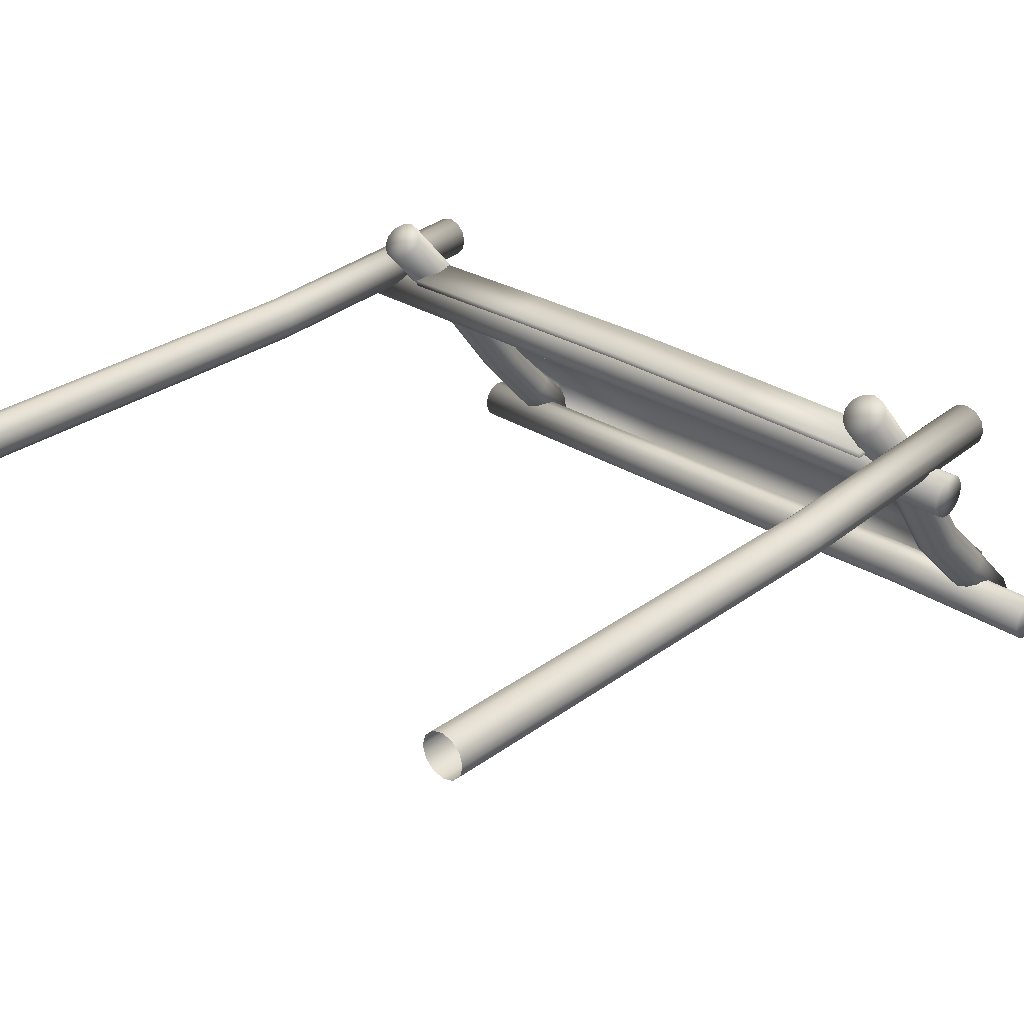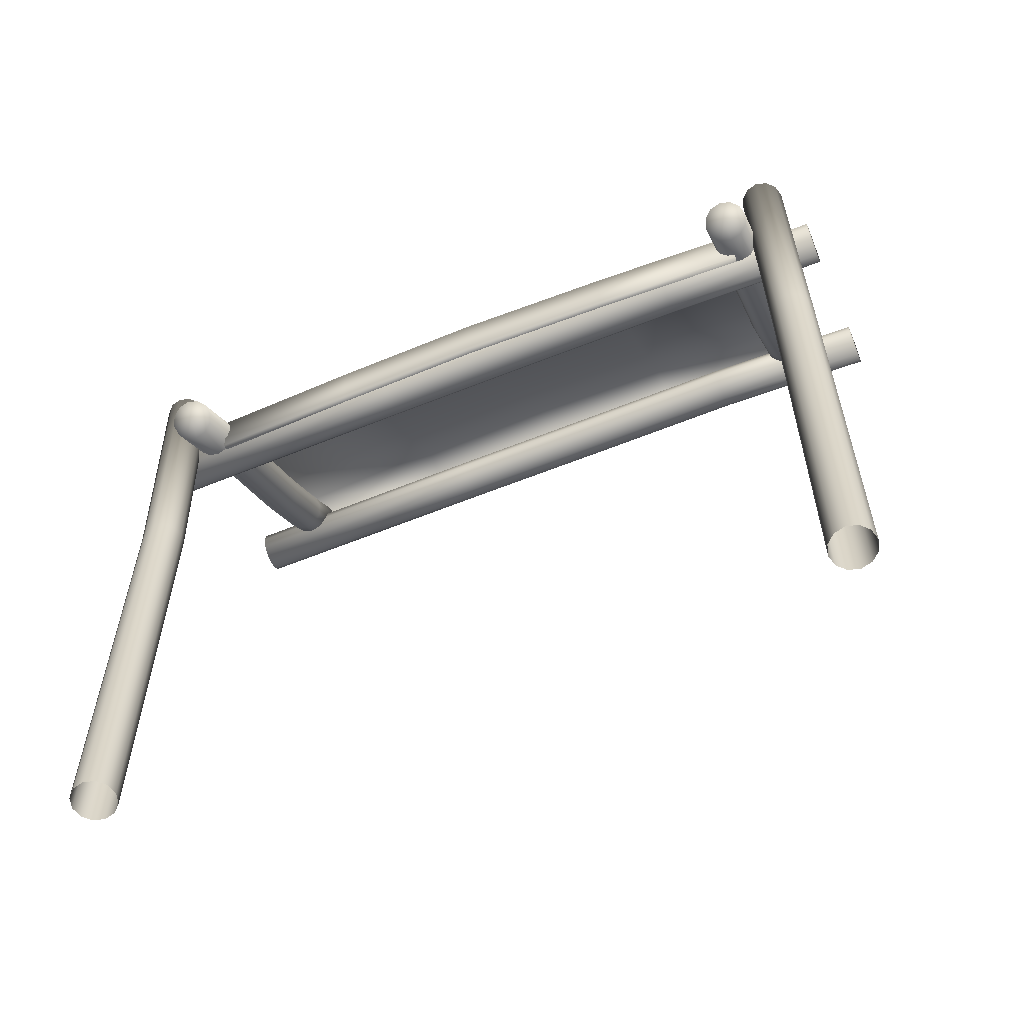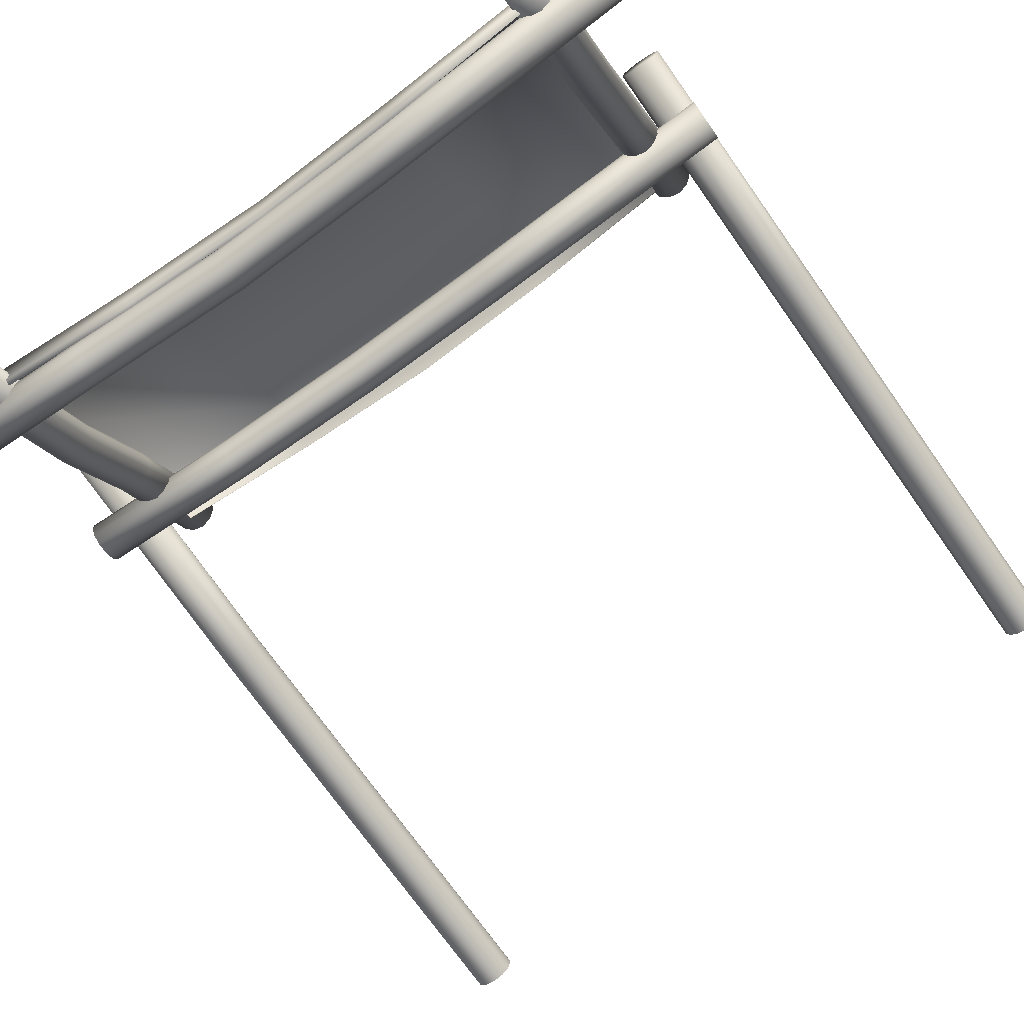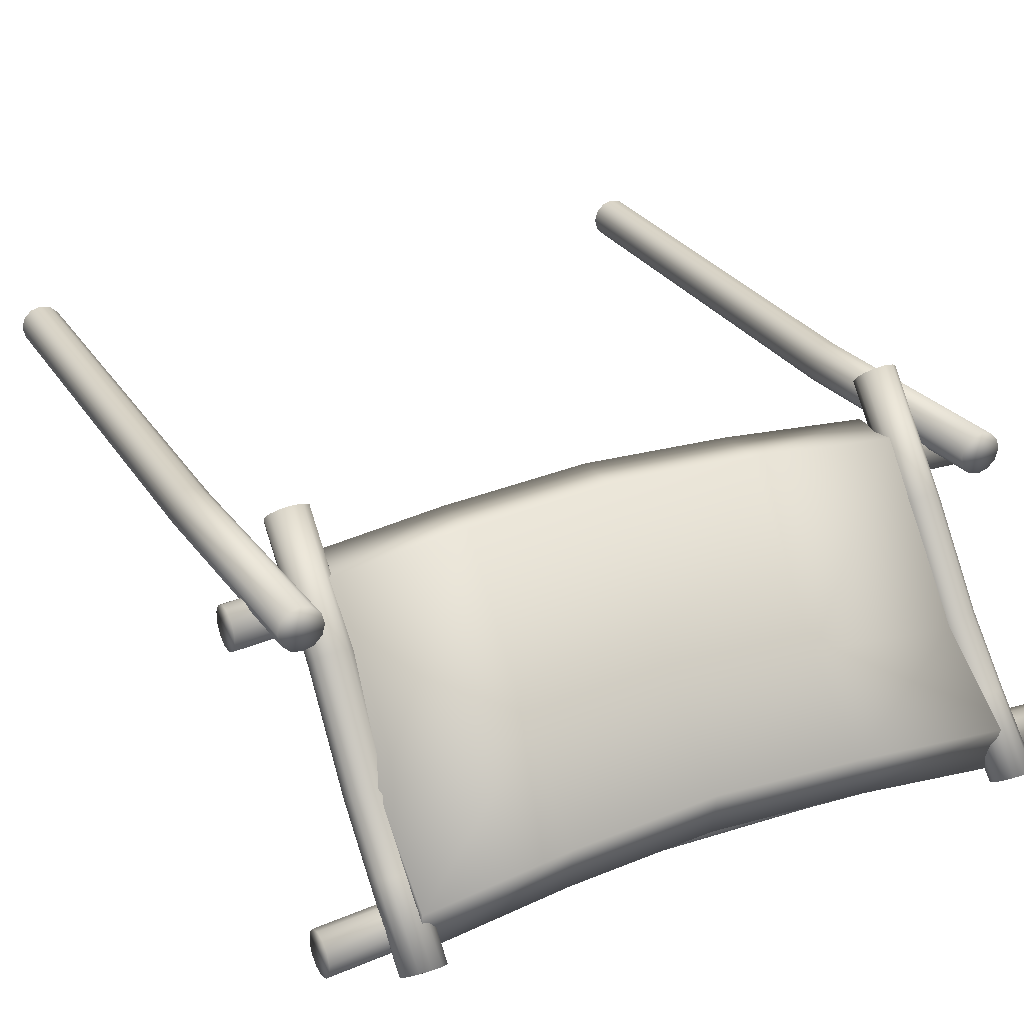
<metadata>
{"format":"obj","ext":"obj","renderer":"f3d","projection":"perspective","resolution":1024,"background":"white","views":[{"elev":29.4,"azim":42.9,"up":"+Z"},{"elev":-60.6,"azim":22.1,"up":"+Y"},{"elev":-73.9,"azim":-144.6,"up":"+Z"},{"elev":28.9,"azim":152.9,"up":"+Z"}]}
</metadata>
<code>
v  287.1 -35.47 63.45
v  278 -35.47 65.88
v  278 353.4 65.88
v  287.1 353.4 63.45
v  271.4 -35.47 72.54
v  271.4 353.4 72.54
v  268.9 -35.47 81.64
v  268.9 353.4 81.64
v  271.4 -35.47 90.74
v  271.4 353.4 90.74
v  278 -35.47 97.4
v  278 353.4 97.4
v  287.1 -35.47 99.83
v  287.1 353.4 99.83
v  296.2 -35.47 97.4
v  296.2 353.4 97.4
v  302.9 -35.47 90.74
v  302.9 353.4 90.74
v  305.3 -35.47 81.64
v  305.3 353.4 81.64
v  302.9 -35.47 72.54
v  302.9 353.4 72.54
v  296.2 -35.47 65.88
v  296.2 353.4 65.88
v  278 576.8 78.42
v  287.1 576.8 75.98
v  271.4 576.8 85.08
v  268.9 576.8 94.18
v  271.4 576.8 103.3
v  278 576.8 109.9
v  287.1 576.8 112.4
v  296.2 576.8 109.9
v  302.9 576.8 103.3
v  305.3 576.8 94.18
v  302.9 576.8 85.08
v  296.2 576.8 78.42
v  287.1 576.8 94.18
v  245.2 538.3 34.44
v  244.8 593.9 -46.4
v  253.9 591.9 -47.85
v  254.3 536.6 32.71
v  238.6 543.1 39.15
v  238.2 599.2 -42.42
v  236.1 549.5 45.58
v  235.8 606.5 -36.99
v  238.6 555.9 52.01
v  238.2 613.8 -31.55
v  245.2 560.6 56.72
v  244.8 619.2 -27.57
v  254.3 562.4 58.44
v  253.9 621.1 -26.12
v  263.4 560.6 56.72
v  263 619.2 -27.57
v  270.1 555.9 52.01
v  269.7 613.8 -31.55
v  272.5 549.5 45.58
v  272.1 606.5 -36.99
v  270.1 543.1 39.15
v  269.7 599.2 -42.42
v  263.4 538.3 34.44
v  263 593.9 -46.4
v  264.3 688.2 -141.4
v  255.2 686.2 -142.9
v  246.1 688.2 -141.4
v  239.4 693.5 -137.4
v  237 700.8 -132
v  239.4 708.1 -126.6
v  246.1 713.4 -122.6
v  255.2 715.4 -121.1
v  264.3 713.4 -122.6
v  270.9 708.1 -126.6
v  273.4 700.8 -132
v  270.9 693.5 -137.4
v  245.7 639 -91.27
v  254.8 637 -92.73
v  255.2 463.5 117.1
v  246.1 465.2 118.9
v  239 644.3 -87.29
v  239.4 469.9 123.6
v  236.6 651.6 -81.86
v  237 476.3 130
v  239 658.9 -76.42
v  239.4 482.8 136.4
v  245.7 664.3 -72.45
v  246.1 487.5 141.2
v  254.8 666.2 -70.99
v  255.2 489.2 142.9
v  263.9 664.3 -72.45
v  264.3 487.5 141.2
v  270.5 658.9 -76.42
v  270.9 482.8 136.4
v  273 651.6 -81.86
v  273.4 476.3 130
v  270.5 644.3 -87.29
v  270.9 469.9 123.6
v  263.9 639 -91.27
v  264.3 465.2 118.9
v  255.2 476.3 130
v  -91.87 638.7 -106.1
v  46.38 636.2 -104.2
v  46.38 642.1 -96.86
v  -91.87 644.5 -98.73
v  -91.87 637.3 -115.4
v  46.38 634.9 -113.6
v  -91.87 640.8 -124.2
v  46.38 638.3 -122.3
v  -91.87 648.2 -130
v  46.38 645.7 -128.2
v  -91.87 657.5 -131.4
v  46.38 655 -129.5
v  -91.87 666.3 -127.9
v  46.38 663.8 -126
v  -91.87 672.1 -120.5
v  46.38 669.6 -118.6
v  -91.87 673.5 -111.2
v  46.38 671 -109.3
v  -91.87 670 -102.4
v  46.38 667.5 -100.6
v  -91.87 662.6 -96.61
v  46.38 660.1 -94.74
v  -91.87 653.3 -95.25
v  46.38 650.8 -93.38
v  181.8 642.1 -106.3
v  319.5 647.3 -112.4
v  319.5 653.1 -105
v  181.8 648 -98.87
v  -319.5 653.1 -105
v  -319.5 647.3 -112.4
v  181.8 640.8 -115.6
v  319.5 645.9 -121.8
v  -319.5 645.9 -121.8
v  181.8 644.3 -124.3
v  319.5 649.4 -130.5
v  -319.5 649.4 -130.5
v  181.8 651.6 -130.2
v  319.5 656.8 -136.3
v  -319.5 656.8 -136.3
v  181.8 661 -131.5
v  319.5 666.1 -137.7
v  -319.5 666.1 -137.7
v  181.8 669.7 -128
v  319.5 674.8 -134.2
v  -319.5 674.8 -134.2
v  181.8 675.6 -120.7
v  319.5 680.7 -126.8
v  -319.5 680.7 -126.8
v  181.8 676.9 -111.3
v  319.5 682 -117.5
v  -319.5 682 -117.5
v  181.8 673.4 -102.6
v  319.5 678.5 -108.8
v  -319.5 678.5 -108.8
v  181.8 666 -96.75
v  319.5 671.2 -102.9
v  -319.5 671.2 -102.9
v  181.8 656.7 -95.39
v  319.5 661.8 -101.6
v  -319.5 661.8 -101.6
v  -319.5 664 -119.6
v  319.5 664 -119.6
v  -91.87 485.5 76.77
v  46.38 483.5 78.26
v  46.38 488.2 86.41
v  -91.87 490.2 84.92
v  -91.87 485.5 67.35
v  46.38 483.5 68.84
v  -91.87 490.2 59.2
v  46.38 488.2 60.69
v  -91.87 498.4 54.49
v  46.38 496.4 55.98
v  -91.87 507.8 54.49
v  46.38 505.8 55.98
v  -91.87 516 59.2
v  46.38 514 60.69
v  -91.87 520.7 67.35
v  46.38 518.7 68.84
v  -91.87 520.7 76.77
v  46.38 518.7 78.26
v  -91.87 516 84.92
v  46.38 514 86.41
v  -91.87 507.8 89.63
v  46.38 505.8 91.12
v  -91.87 498.4 89.63
v  46.38 496.4 91.12
v  181.8 485.8 77.12
v  319.5 491.8 71.75
v  319.5 496.5 79.91
v  181.8 490.6 85.28
v  -319.5 496.5 79.91
v  -319.5 491.8 71.75
v  181.8 485.8 67.71
v  319.5 491.8 62.33
v  -319.5 491.8 62.33
v  181.8 490.6 59.55
v  319.5 496.5 54.18
v  -319.5 496.5 54.18
v  181.8 498.7 54.84
v  319.5 504.7 49.47
v  -319.5 504.7 49.47
v  181.8 508.1 54.84
v  319.5 514.1 49.47
v  -319.5 514.1 49.47
v  181.8 516.3 59.55
v  319.5 522.2 54.18
v  -319.5 522.2 54.18
v  181.8 521 67.71
v  319.5 526.9 62.33
v  -319.5 526.9 62.33
v  181.8 521 77.12
v  319.5 526.9 71.75
v  -319.5 526.9 71.75
v  181.8 516.3 85.28
v  319.5 522.2 79.91
v  -319.5 522.2 79.91
v  181.8 508.1 89.99
v  319.5 514.1 84.62
v  -319.5 514.1 84.62
v  181.8 498.7 89.99
v  319.5 504.7 84.62
v  -319.5 504.7 84.62
v  319.5 509.4 67.04
v  -319.5 509.4 67.04
v  125.7 679.1 -118.2
v  0.5561 675 -113.3
v  0.5561 680.3 -76.29
v  125.8 684.5 -81.21
v  -125 514.2 103.3
v  0.5561 509.3 107.6
v  0.5561 611.7 -16.23
v  -124.9 615.8 -21.12
v  126 615.8 -21.12
v  126.1 514.2 103.4
v  0.5561 466.5 105.5
v  126.2 471.3 101.3
v  -124.6 679.1 -118.2
v  -249.9 686.9 -127.2
v  -257.1 690.8 -90.22
v  -124.7 684.5 -81.24
v  251.2 692.4 -90.51
v  251 686.8 -127.4
v  251.6 523.3 95.42
v  251.4 623.5 -30.26
v  -250.3 623.5 -30.27
v  -250.5 523.3 95.42
v  -250.6 480.3 93.34
v  -125.1 471.3 101.3
v  251.7 480.3 93.34
v  251.4 480.5 88.36
v  251.4 521.3 90.31
v  251.4 619.8 -33.59
v  251.4 686.9 -92.15
v  251.4 681.9 -126.7
v  126 674.2 -117.5
v  0.5561 670 -112.6
v  -124.9 674.2 -117.5
v  -250.3 681.9 -126.7
v  -257.2 685.4 -91.93
v  -250.3 619.8 -33.59
v  -250.3 521.3 90.31
v  -250.3 480.5 88.36
v  -124.9 471.6 96.3
v  0.5561 466.8 100.5
v  126 471.6 96.3
v  -255.1 538.3 34.44
v  -264.2 536.6 32.71
v  -263.9 594.5 -43.74
v  -254.8 596.5 -42.28
v  -248.5 543.1 39.15
v  -248.1 601.8 -38.3
v  -246 549.5 45.58
v  -245.7 609.1 -32.87
v  -248.5 555.9 52.01
v  -248.1 616.4 -27.43
v  -255.1 560.6 56.72
v  -254.8 621.7 -23.46
v  -264.2 562.4 58.44
v  -263.9 623.7 -22
v  -273.3 560.6 56.72
v  -273 621.7 -23.46
v  -280 555.9 52.01
v  -279.6 616.4 -27.43
v  -282.4 549.5 45.58
v  -282.1 609.1 -32.87
v  -280 543.1 39.15
v  -279.6 601.8 -38.3
v  -273.3 538.3 34.44
v  -273 596.5 -42.28
v  -274.2 689.2 -140.3
v  -280.9 694.5 -136.3
v  -283.3 701.8 -130.9
v  -280.9 709.1 -125.4
v  -274.2 714.4 -121.5
v  -265.1 716.4 -120
v  -256 714.4 -121.5
v  -249.3 709.1 -125.4
v  -246.9 701.8 -130.9
v  -249.3 694.5 -136.3
v  -256 689.2 -140.3
v  -265.1 687.2 -141.7
v  -255.6 640.1 -90.84
v  -264.7 638.1 -92.3
v  -256 465.2 118.9
v  -265.1 463.5 117.1
v  -248.9 645.4 -86.86
v  -249.3 469.9 123.6
v  -246.5 652.7 -81.43
v  -246.9 476.3 130
v  -248.9 660 -76
v  -249.3 482.8 136.4
v  -255.6 665.4 -72.02
v  -256 487.5 141.2
v  -264.7 667.3 -70.56
v  -265.1 489.2 142.9
v  -273.8 665.4 -72.02
v  -274.2 487.5 141.2
v  -280.4 660 -76
v  -280.9 482.8 136.4
v  -282.9 652.7 -81.43
v  -283.3 476.3 130
v  -280.4 645.4 -86.86
v  -280.9 469.9 123.6
v  -273.8 640.1 -90.84
v  -274.2 465.2 118.9
v  -265.1 476.3 130
v  -300.6 -28.32 63.45
v  -300.6 353.4 63.45
v  -291.5 353.4 65.88
v  -291.5 -28.32 65.88
v  -284.9 353.4 72.54
v  -284.9 -28.32 72.54
v  -282.4 353.4 81.64
v  -282.4 -28.32 81.64
v  -284.9 353.4 90.74
v  -284.9 -28.32 90.74
v  -291.5 353.4 97.4
v  -291.5 -28.32 97.4
v  -300.6 353.4 99.83
v  -300.6 -28.32 99.83
v  -309.7 353.4 97.4
v  -309.7 -28.32 97.4
v  -316.4 353.4 90.74
v  -316.4 -28.32 90.74
v  -318.8 353.4 81.64
v  -318.8 -28.32 81.64
v  -316.4 353.4 72.54
v  -316.4 -28.32 72.54
v  -309.7 353.4 65.88
v  -309.7 -28.32 65.88
v  -300.6 576.8 75.98
v  -291.5 576.8 78.42
v  -284.9 576.8 85.08
v  -282.4 576.8 94.18
v  -284.9 576.8 103.3
v  -291.5 576.8 109.9
v  -300.6 576.8 112.4
v  -309.7 576.8 109.9
v  -316.4 576.8 103.3
v  -318.8 576.8 94.18
v  -316.4 576.8 85.08
v  -309.7 576.8 78.42
v  -300.6 576.8 94.18
o Store_Banne_02
g Store_Banne_02
f 1 2 3 4
f 2 5 6 3
f 5 7 8 6
f 7 9 10 8
f 9 11 12 10
f 11 13 14 12
f 13 15 16 14
f 15 17 18 16
f 17 19 20 18
f 19 21 22 20
f 21 23 24 22
f 23 1 4 24
f 3 25 26 4
f 6 27 25 3
f 8 28 27 6
f 10 29 28 8
f 12 30 29 10
f 14 31 30 12
f 16 32 31 14
f 18 33 32 16
f 20 34 33 18
f 22 35 34 20
f 24 36 35 22
f 4 26 36 24
f 26 25 37
f 25 27 37
f 27 28 37
f 28 29 37
f 29 30 37
f 30 31 37
f 31 32 37
f 32 33 37
f 33 34 37
f 34 35 37
f 35 36 37
f 36 26 37
f 38 39 40 41
f 42 43 39 38
f 44 45 43 42
f 46 47 45 44
f 48 49 47 46
f 50 51 49 48
f 52 53 51 50
f 54 55 53 52
f 56 57 55 54
f 58 59 57 56
f 60 61 59 58
f 41 40 61 60
f 62 63 64 65 66 67 68 69 70 71 72 73
f 74 64 63 75
f 39 74 75 40
f 41 76 77 38
f 78 65 64 74
f 43 78 74 39
f 38 77 79 42
f 80 66 65 78
f 45 80 78 43
f 42 79 81 44
f 82 67 66 80
f 47 82 80 45
f 44 81 83 46
f 84 68 67 82
f 49 84 82 47
f 46 83 85 48
f 86 69 68 84
f 51 86 84 49
f 48 85 87 50
f 88 70 69 86
f 53 88 86 51
f 50 87 89 52
f 90 71 70 88
f 55 90 88 53
f 52 89 91 54
f 92 72 71 90
f 57 92 90 55
f 54 91 93 56
f 94 73 72 92
f 59 94 92 57
f 56 93 95 58
f 96 62 73 94
f 61 96 94 59
f 58 95 97 60
f 75 63 62 96
f 40 75 96 61
f 60 97 76 41
f 77 76 98
f 76 97 98
f 97 95 98
f 95 93 98
f 93 91 98
f 91 89 98
f 89 87 98
f 87 85 98
f 85 83 98
f 83 81 98
f 81 79 98
f 79 77 98
f 99 100 101 102
f 103 104 100 99
f 105 106 104 103
f 107 108 106 105
f 109 110 108 107
f 111 112 110 109
f 113 114 112 111
f 115 116 114 113
f 117 118 116 115
f 119 120 118 117
f 121 122 120 119
f 102 101 122 121
f 123 124 125 126
f 100 123 126 101
f 102 127 128 99
f 129 130 124 123
f 104 129 123 100
f 99 128 131 103
f 132 133 130 129
f 106 132 129 104
f 103 131 134 105
f 135 136 133 132
f 108 135 132 106
f 105 134 137 107
f 138 139 136 135
f 110 138 135 108
f 107 137 140 109
f 141 142 139 138
f 112 141 138 110
f 109 140 143 111
f 144 145 142 141
f 114 144 141 112
f 111 143 146 113
f 147 148 145 144
f 116 147 144 114
f 113 146 149 115
f 150 151 148 147
f 118 150 147 116
f 115 149 152 117
f 153 154 151 150
f 120 153 150 118
f 117 152 155 119
f 156 157 154 153
f 122 156 153 120
f 119 155 158 121
f 126 125 157 156
f 101 126 156 122
f 121 158 127 102
f 128 127 159
f 127 158 159
f 158 155 159
f 155 152 159
f 152 149 159
f 149 146 159
f 146 143 159
f 143 140 159
f 140 137 159
f 137 134 159
f 134 131 159
f 131 128 159
f 125 124 160
f 124 130 160
f 130 133 160
f 133 136 160
f 136 139 160
f 139 142 160
f 142 145 160
f 145 148 160
f 148 151 160
f 151 154 160
f 154 157 160
f 157 125 160
f 161 162 163 164
f 165 166 162 161
f 167 168 166 165
f 169 170 168 167
f 171 172 170 169
f 173 174 172 171
f 175 176 174 173
f 177 178 176 175
f 179 180 178 177
f 181 182 180 179
f 183 184 182 181
f 164 163 184 183
f 185 186 187 188
f 162 185 188 163
f 164 189 190 161
f 191 192 186 185
f 166 191 185 162
f 161 190 193 165
f 194 195 192 191
f 168 194 191 166
f 165 193 196 167
f 197 198 195 194
f 170 197 194 168
f 167 196 199 169
f 200 201 198 197
f 172 200 197 170
f 169 199 202 171
f 203 204 201 200
f 174 203 200 172
f 171 202 205 173
f 206 207 204 203
f 176 206 203 174
f 173 205 208 175
f 209 210 207 206
f 178 209 206 176
f 175 208 211 177
f 212 213 210 209
f 180 212 209 178
f 177 211 214 179
f 215 216 213 212
f 182 215 212 180
f 179 214 217 181
f 218 219 216 215
f 184 218 215 182
f 181 217 220 183
f 188 187 219 218
f 163 188 218 184
f 183 220 189 164
f 187 186 221
f 186 192 221
f 192 195 221
f 195 198 221
f 198 201 221
f 201 204 221
f 204 207 221
f 207 210 221
f 210 213 221
f 213 216 221
f 216 219 221
f 219 187 221
f 190 189 222
f 189 220 222
f 220 217 222
f 217 214 222
f 214 211 222
f 211 208 222
f 208 205 222
f 205 202 222
f 202 199 222
f 199 196 222
f 196 193 222
f 193 190 222
f 223 224 225 226
f 227 228 229 230
f 226 225 229 231
f 232 228 233 234
f 235 236 237 238
f 224 235 238 225
f 226 239 240 223
f 232 241 242 231
f 228 232 231 229
f 230 243 244 227
f 238 237 243 230
f 225 238 230 229
f 231 242 239 226
f 227 244 245 246
f 228 227 246 233
f 234 247 241 232
f 248 249 241 247
f 249 250 242 241
f 250 251 239 242
f 251 252 240 239
f 252 253 223 240
f 253 254 224 223
f 254 255 235 224
f 255 256 236 235
f 256 257 237 236
f 257 258 243 237
f 258 259 244 243
f 259 260 245 244
f 260 261 246 245
f 261 262 233 246
f 262 263 234 233
f 263 248 247 234
f 264 265 266 267
f 268 264 267 269
f 270 268 269 271
f 272 270 271 273
f 274 272 273 275
f 276 274 275 277
f 278 276 277 279
f 280 278 279 281
f 282 280 281 283
f 284 282 283 285
f 286 284 285 287
f 265 286 287 266
f 288 289 290 291 292 293 294 295 296 297 298 299
f 300 301 299 298
f 267 266 301 300
f 265 264 302 303
f 304 300 298 297
f 269 267 300 304
f 264 268 305 302
f 306 304 297 296
f 271 269 304 306
f 268 270 307 305
f 308 306 296 295
f 273 271 306 308
f 270 272 309 307
f 310 308 295 294
f 275 273 308 310
f 272 274 311 309
f 312 310 294 293
f 277 275 310 312
f 274 276 313 311
f 314 312 293 292
f 279 277 312 314
f 276 278 315 313
f 316 314 292 291
f 281 279 314 316
f 278 280 317 315
f 318 316 291 290
f 283 281 316 318
f 280 282 319 317
f 320 318 290 289
f 285 283 318 320
f 282 284 321 319
f 322 320 289 288
f 287 285 320 322
f 284 286 323 321
f 301 322 288 299
f 266 287 322 301
f 286 265 303 323
f 303 302 324
f 302 305 324
f 305 307 324
f 307 309 324
f 309 311 324
f 311 313 324
f 313 315 324
f 315 317 324
f 317 319 324
f 319 321 324
f 321 323 324
f 323 303 324
f 325 326 327 328
f 328 327 329 330
f 330 329 331 332
f 332 331 333 334
f 334 333 335 336
f 336 335 337 338
f 338 337 339 340
f 340 339 341 342
f 342 341 343 344
f 344 343 345 346
f 346 345 347 348
f 348 347 326 325
f 327 326 349 350
f 329 327 350 351
f 331 329 351 352
f 333 331 352 353
f 335 333 353 354
f 337 335 354 355
f 339 337 355 356
f 341 339 356 357
f 343 341 357 358
f 345 343 358 359
f 347 345 359 360
f 326 347 360 349
f 350 349 361
f 349 360 361
f 360 359 361
f 359 358 361
f 358 357 361
f 357 356 361
f 356 355 361
f 355 354 361
f 354 353 361
f 353 352 361
f 352 351 361
f 351 350 361

</code>
